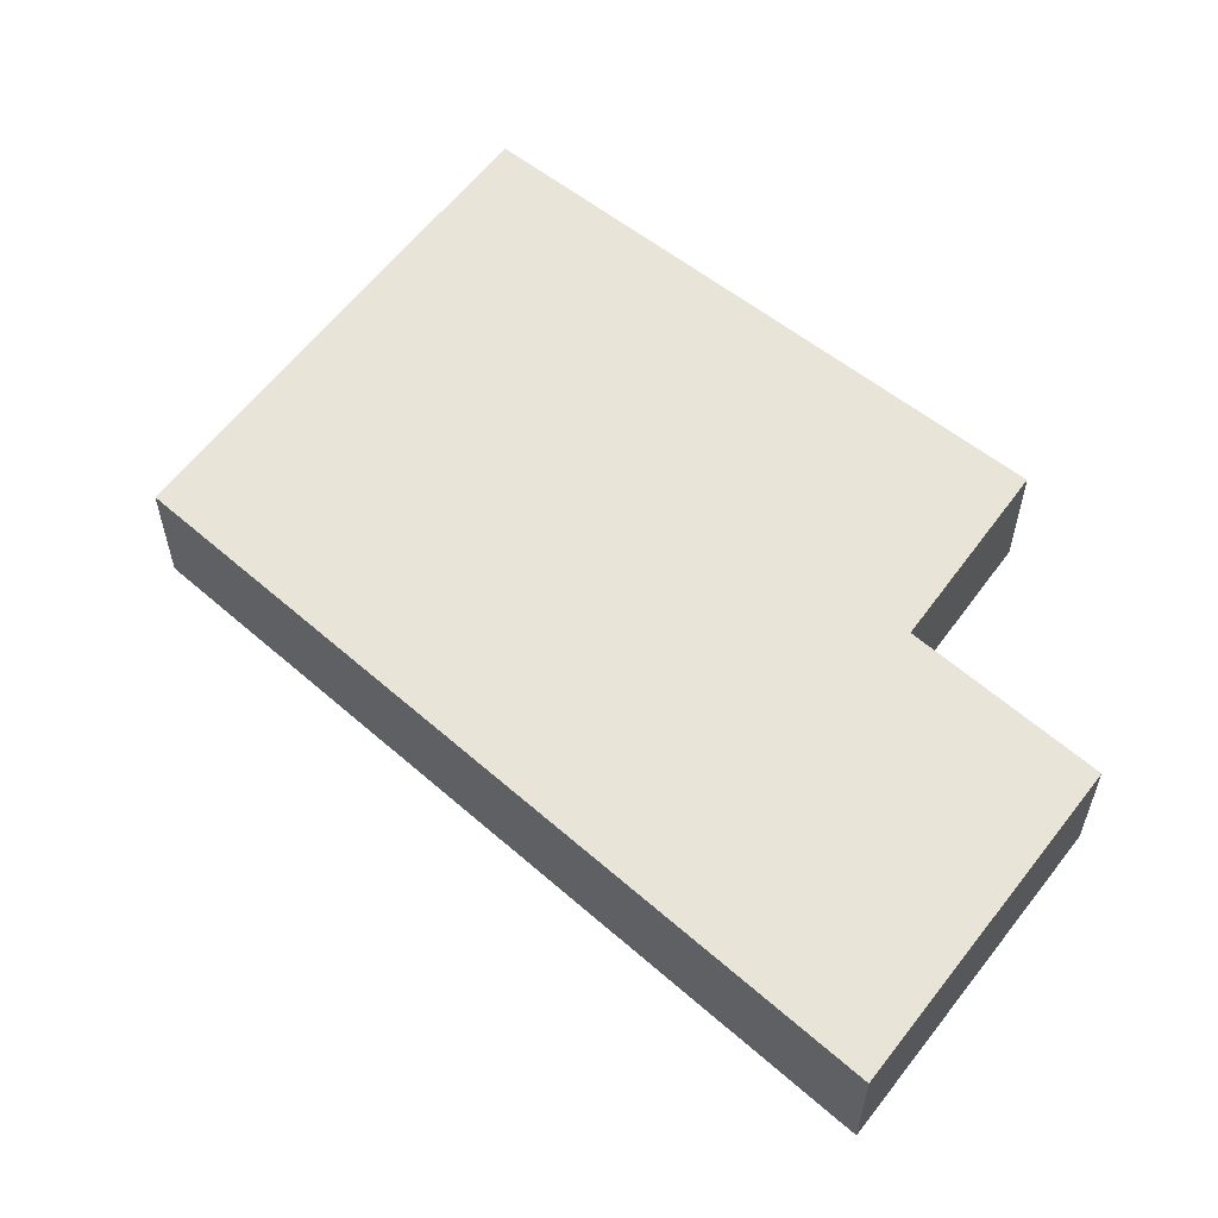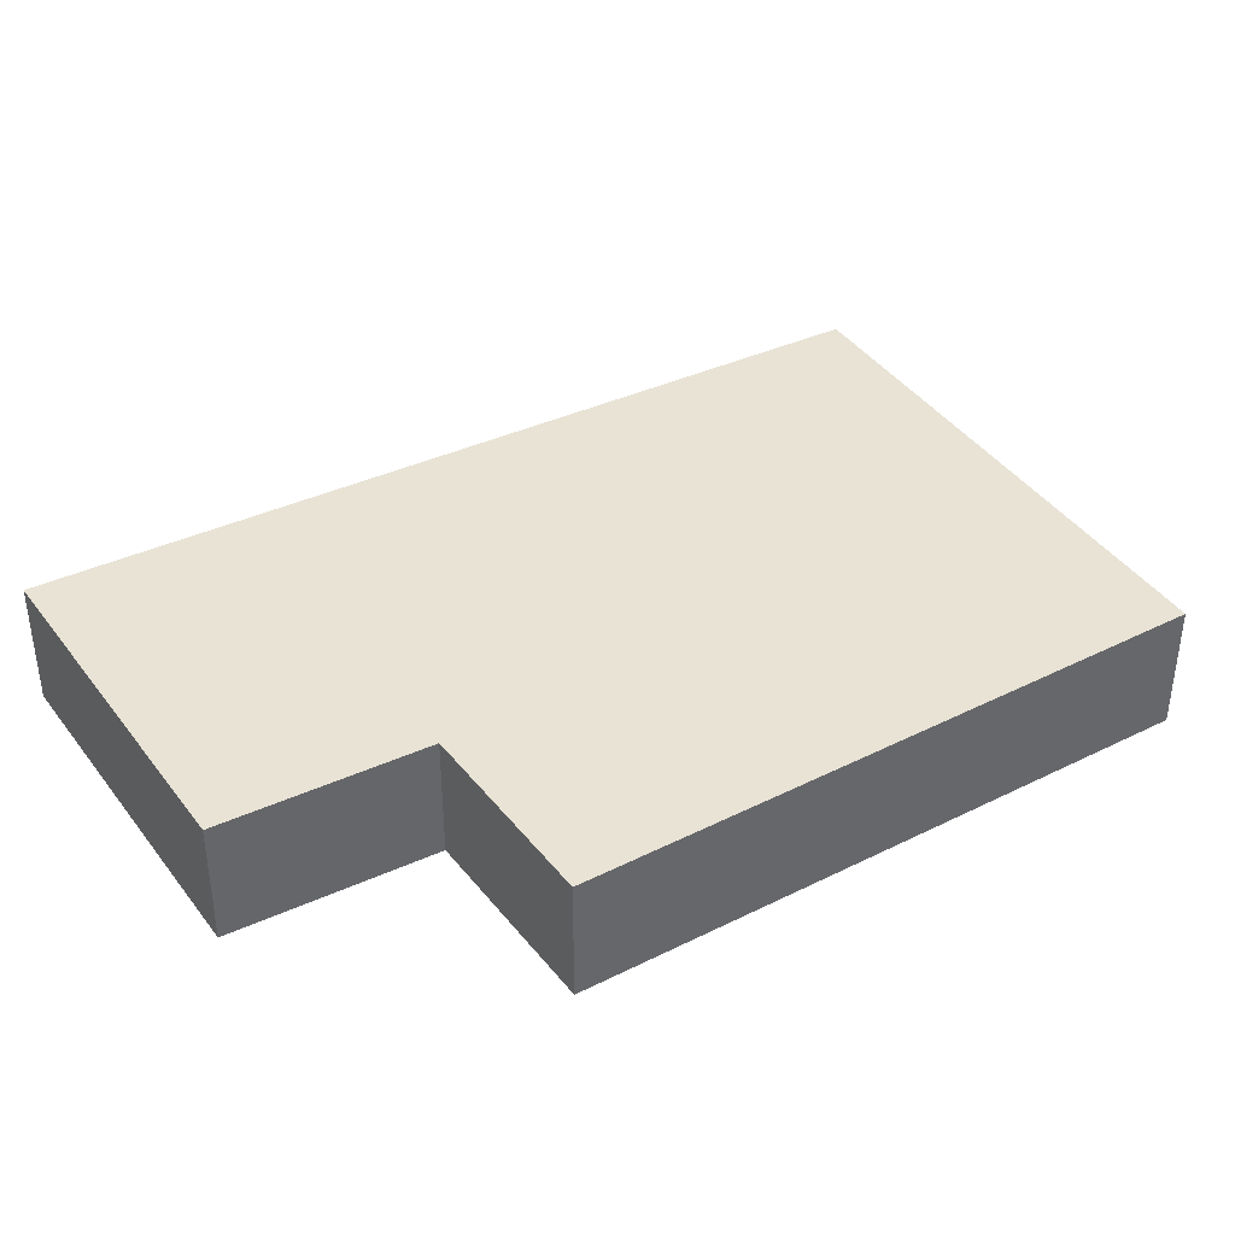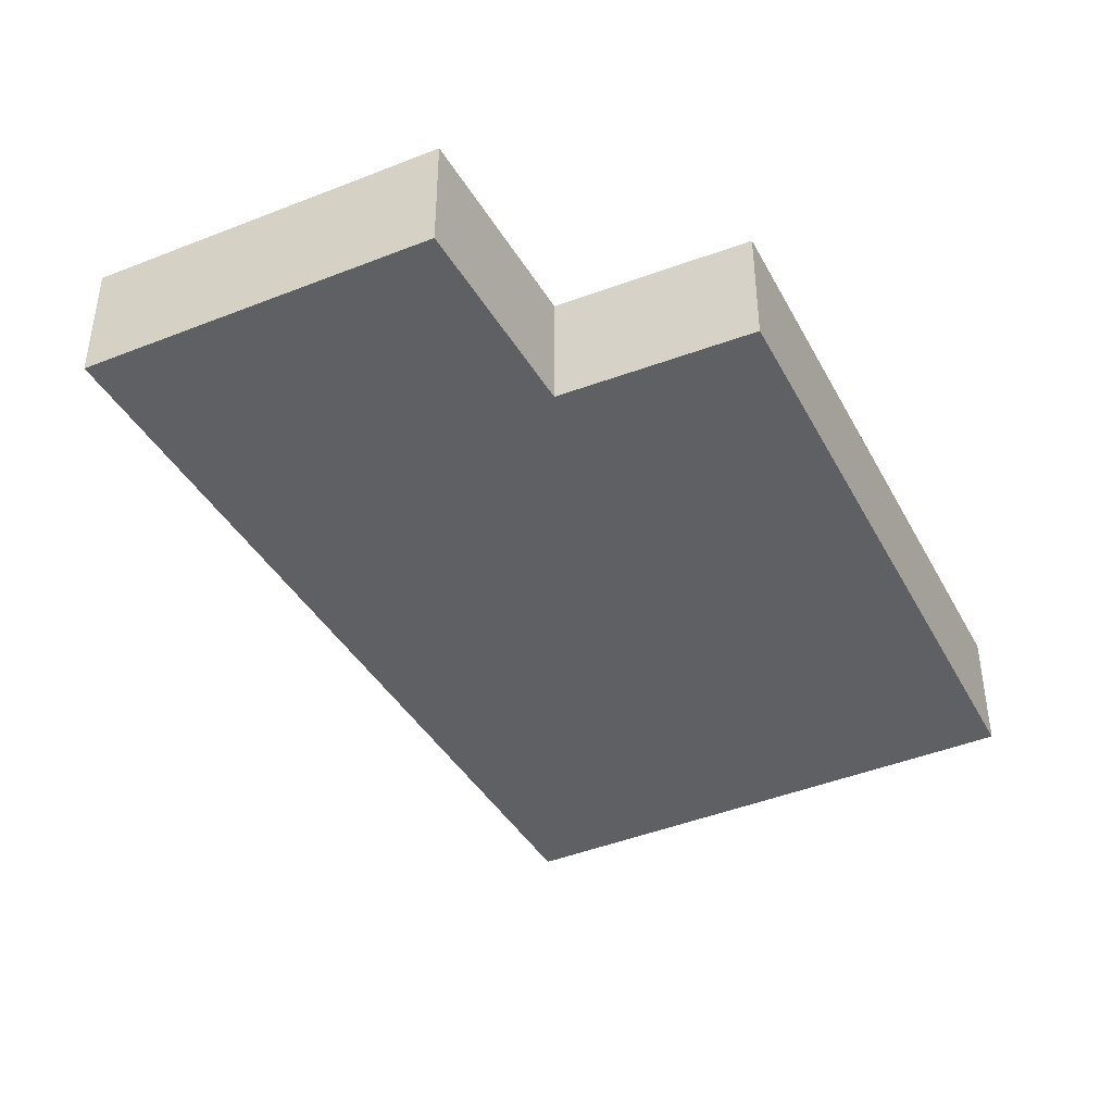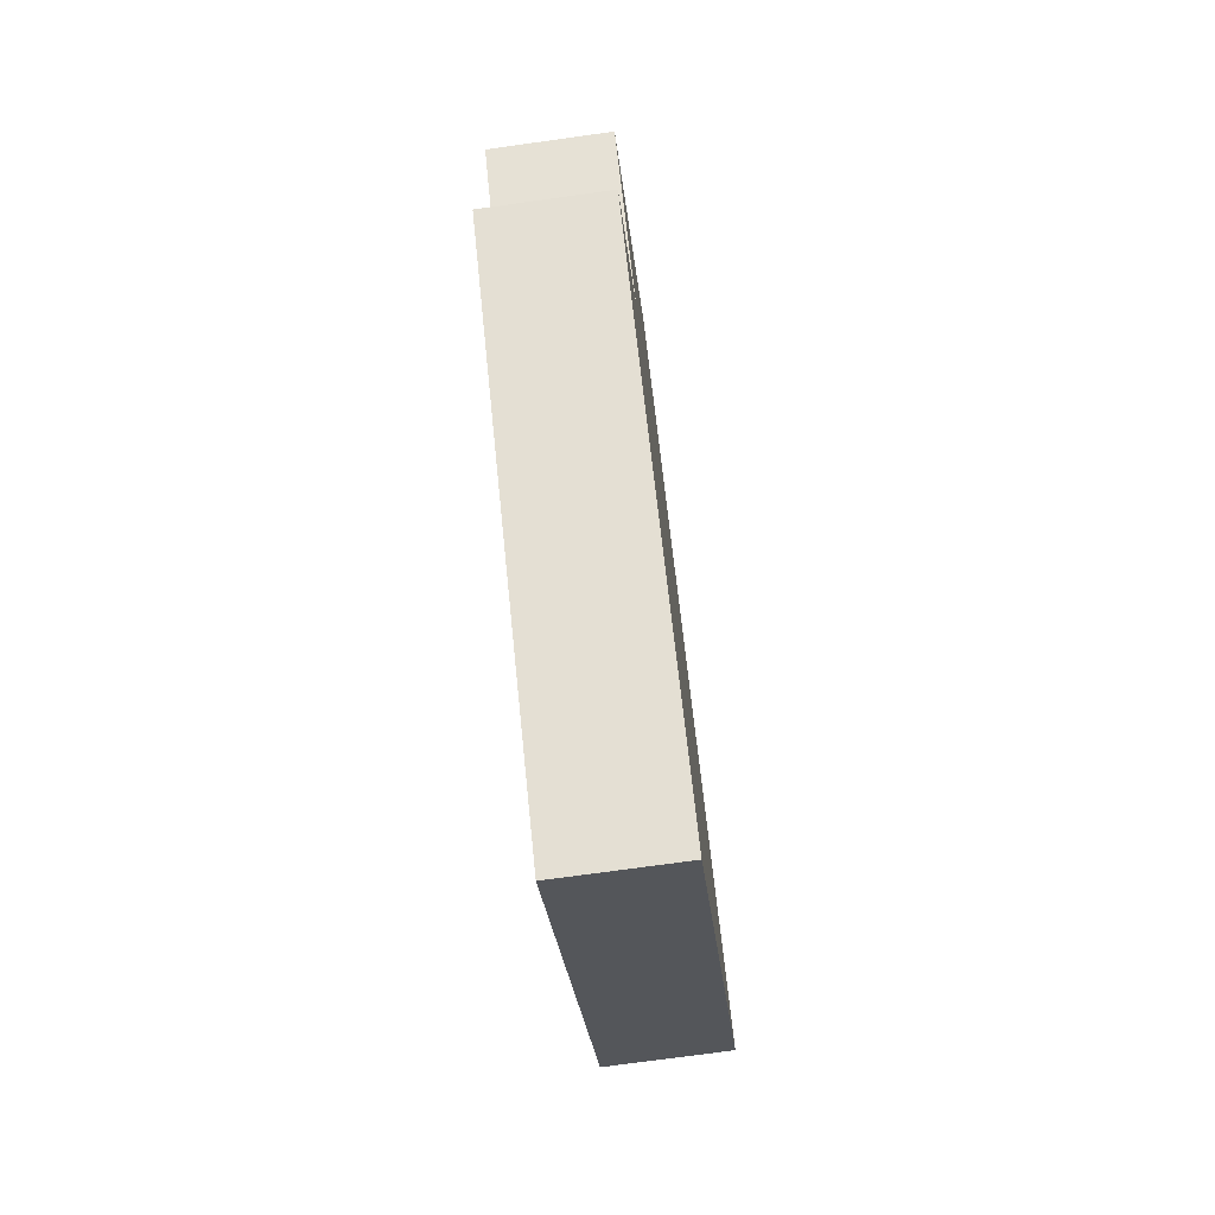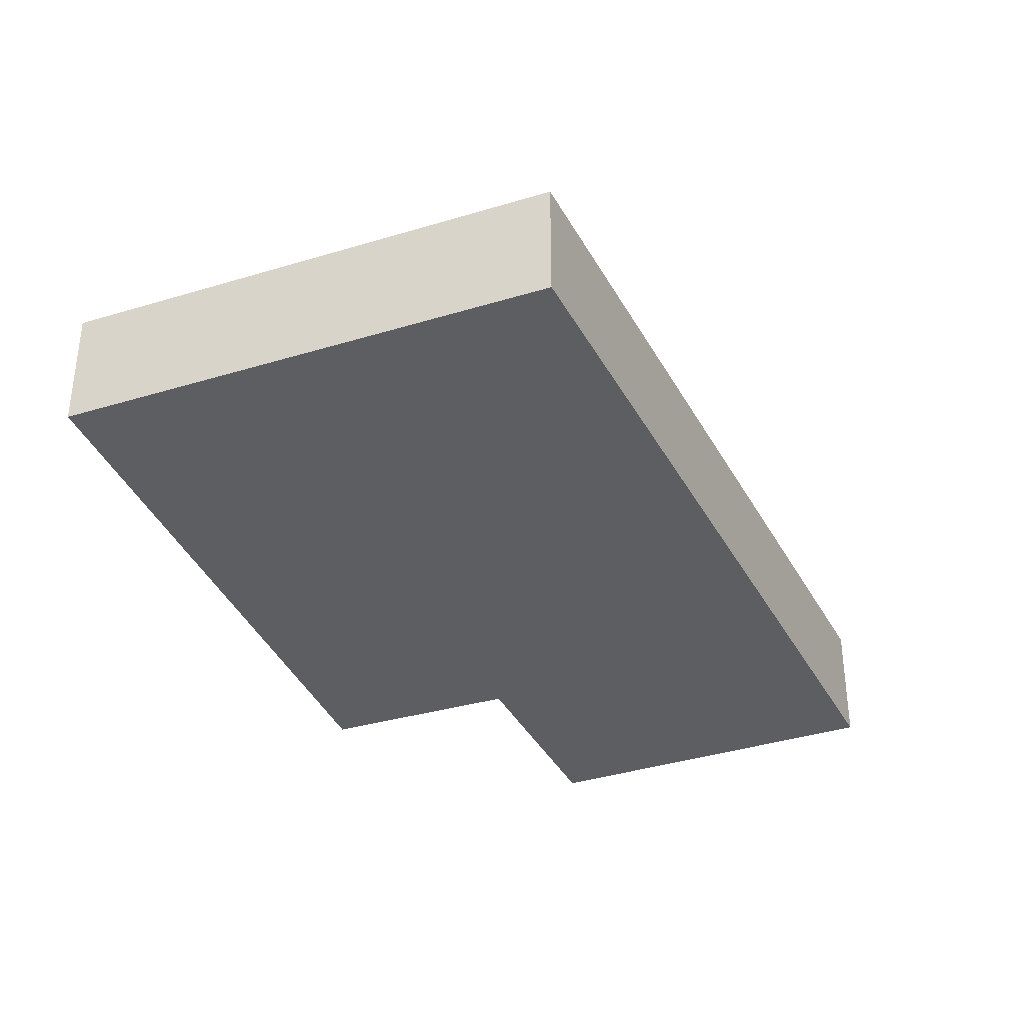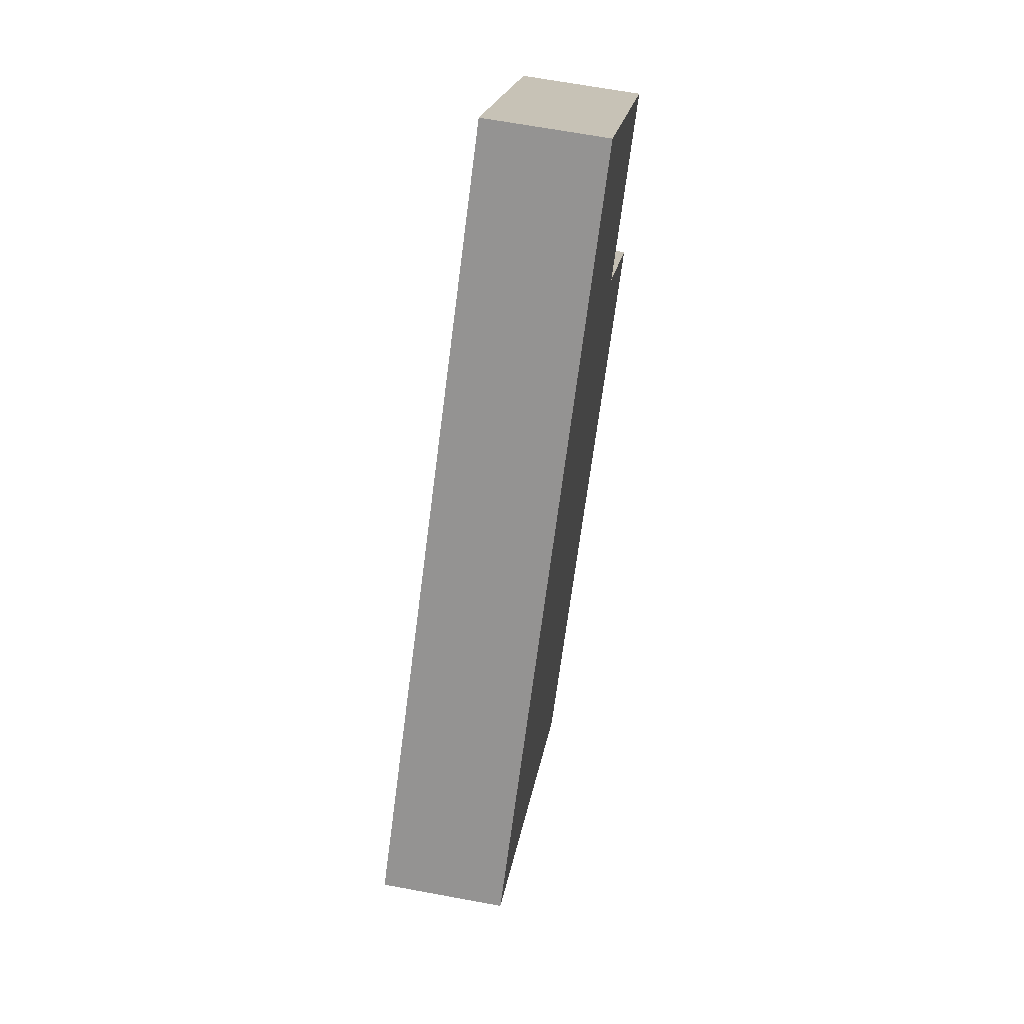
<metadata>
{"format":"obj","ext":"obj","renderer":"f3d","projection":"perspective","resolution":1024,"background":"white","views":[{"elev":60.0,"azim":-4.8,"up":"+Y"},{"elev":41.0,"azim":104.9,"up":"+Y"},{"elev":-44.0,"azim":72.8,"up":"+Y"},{"elev":-73.6,"azim":97.9,"up":"+Z"},{"elev":-38.0,"azim":-110.9,"up":"+Y"},{"elev":65.5,"azim":-79.4,"up":"+Z"}]}
</metadata>
<code>
v  0 0.956 5.854e-17
v  6.013 0.956 0.364
v  2.601 0.956 -2.872
v  5.04 0.956 1.501
v  4.346 0.956 4.62
v  6.133 0.956 2.648
v  6.013 -2.229e-17 0.364
v  2.601 1.759e-16 -2.872
v  6.133 -1.621e-16 2.648
v  5.04 -9.191e-17 1.501
v  0 0 0
v  4.346 -2.829e-16 4.62
g defaultobject
f 1 2 3
f 2 1 4
f 4 1 5
f 4 5 6
f 7 3 2
f 3 7 8
f 9 4 6
f 4 9 10
f 8 1 3
f 1 8 11
f 11 5 1
f 5 11 12
f 10 2 4
f 2 10 7
f 12 6 5
f 6 12 9
f 7 11 8
f 11 7 10
f 11 10 12
f 12 10 9

</code>
